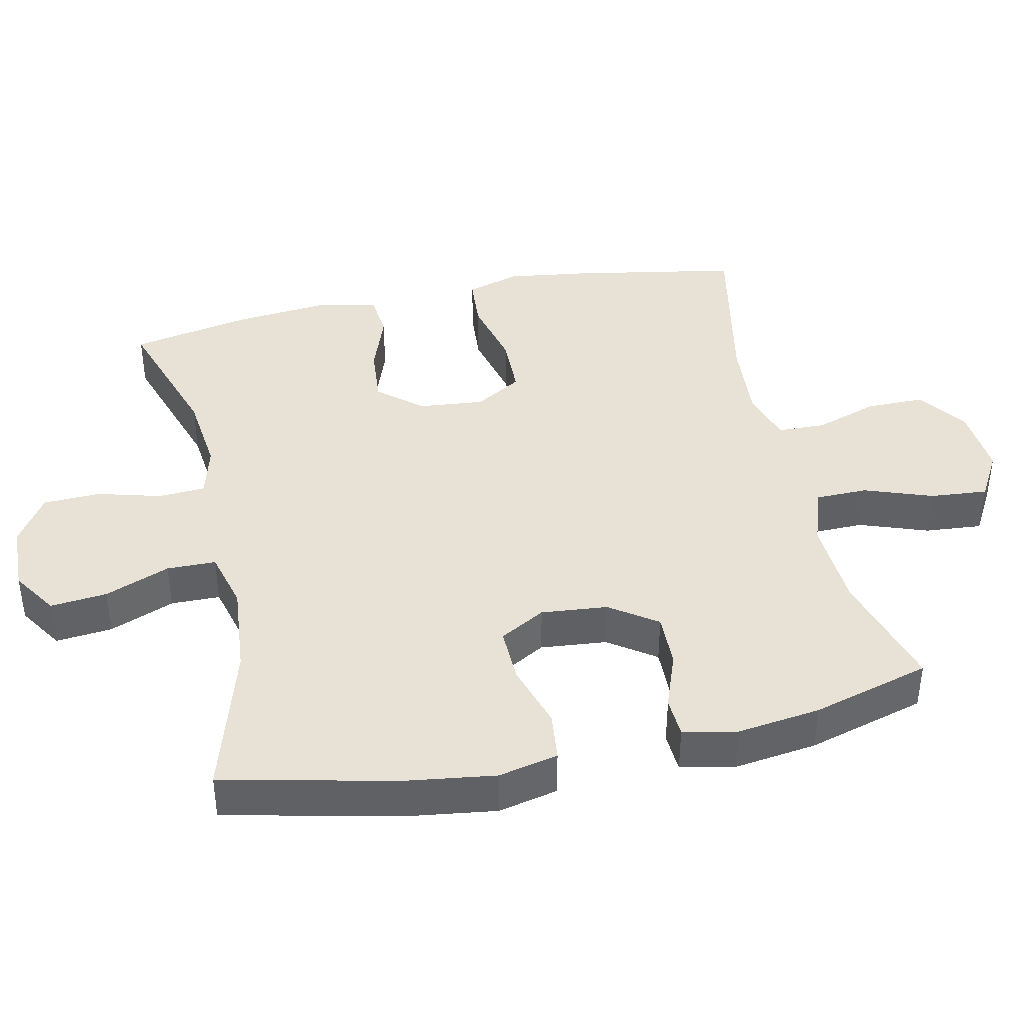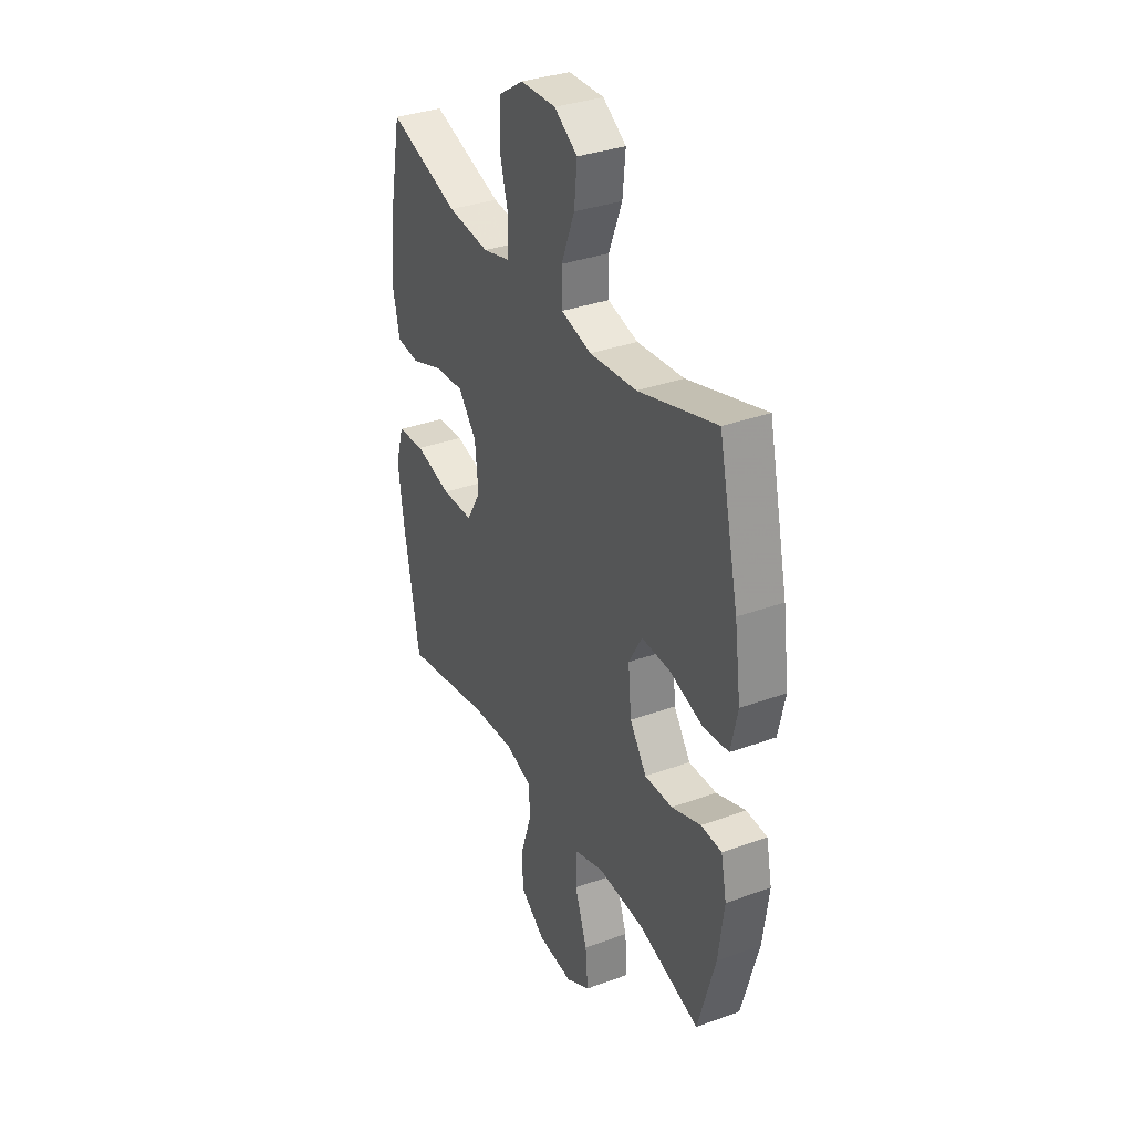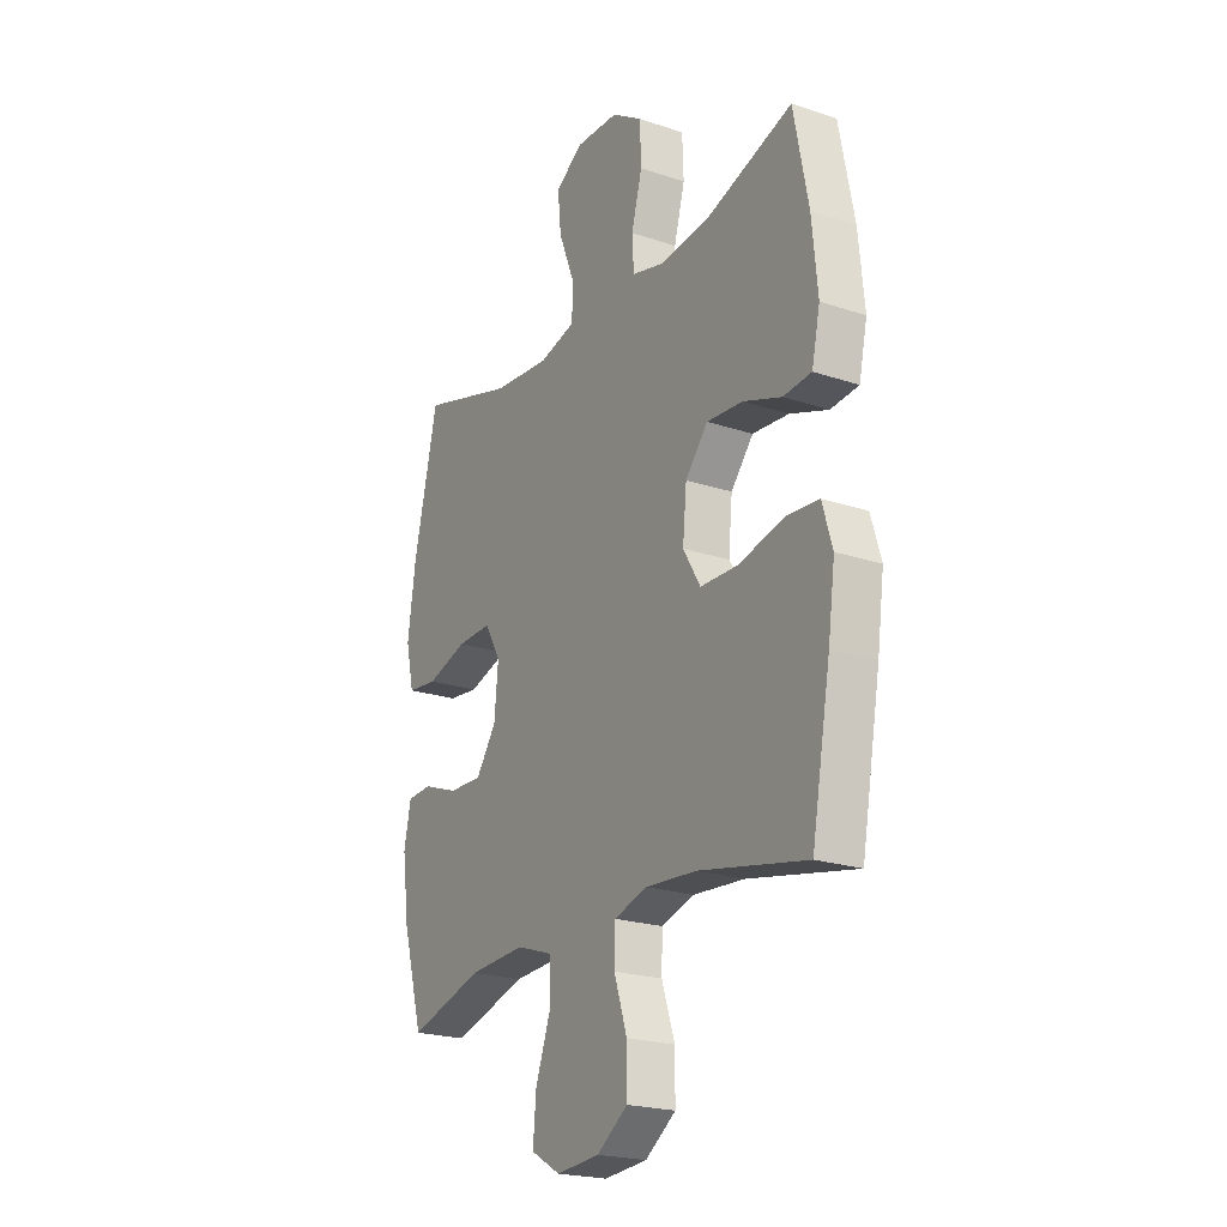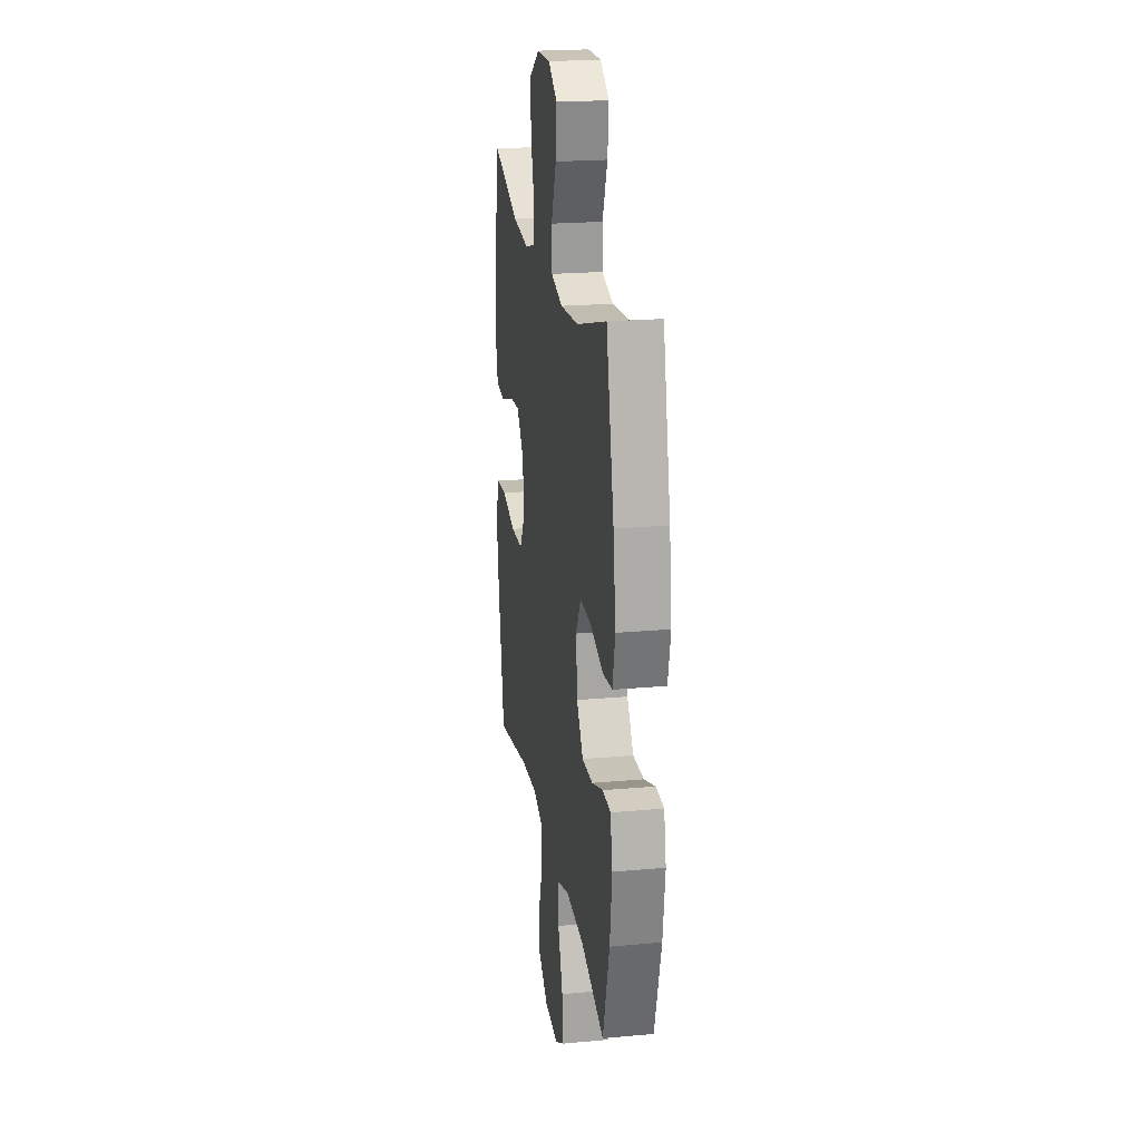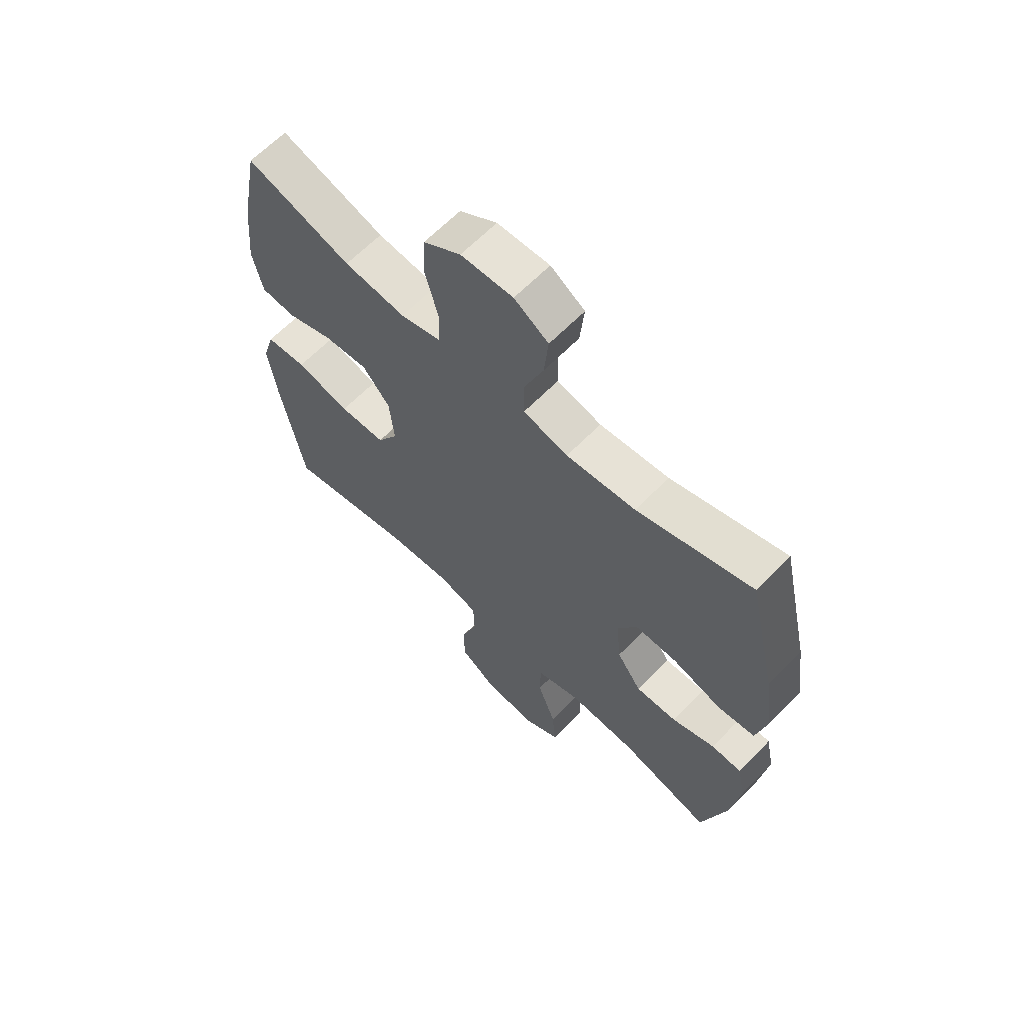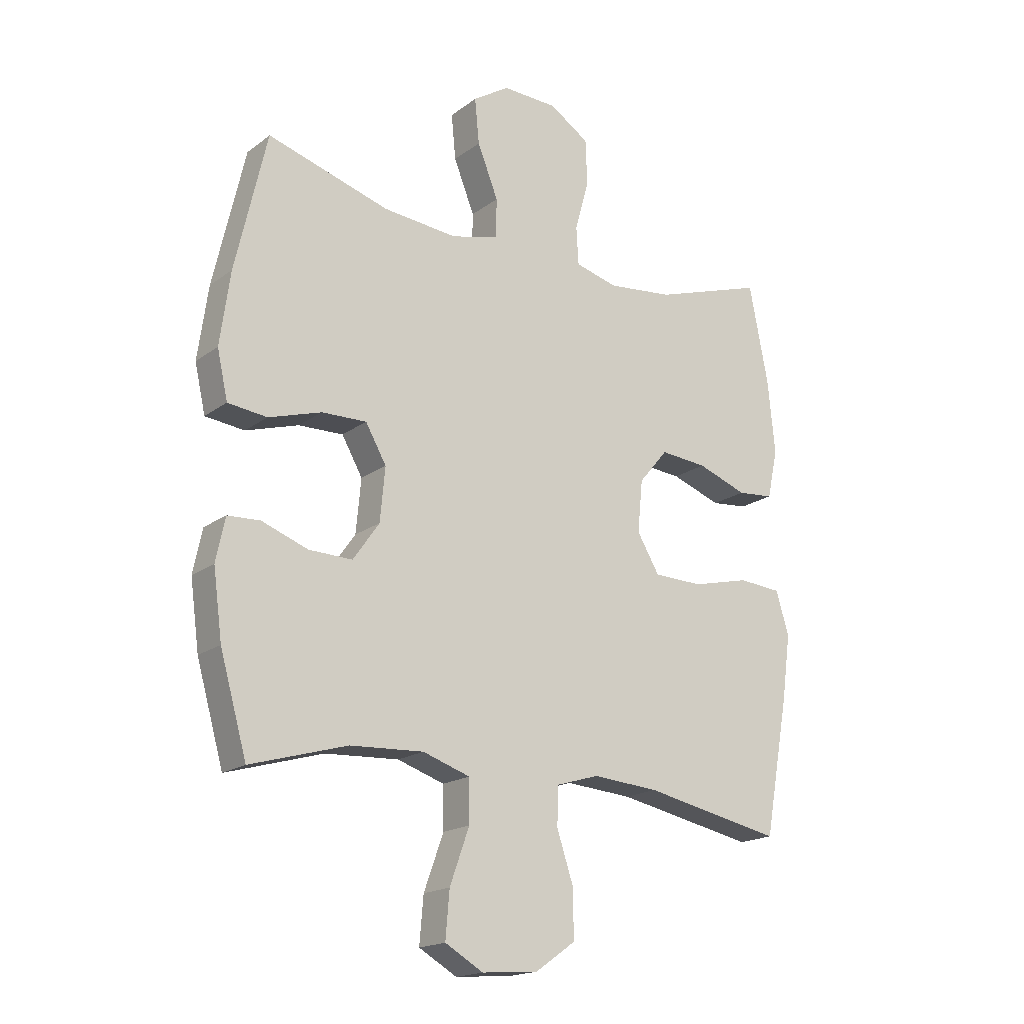
<metadata>
{"format":"obj","ext":"obj","renderer":"f3d","projection":"perspective","resolution":1024,"background":"white","views":[{"elev":40.5,"azim":77.7,"up":"+Y"},{"elev":34.3,"azim":63.9,"up":"+Z"},{"elev":-21.9,"azim":-120.4,"up":"+Z"},{"elev":21.6,"azim":80.9,"up":"+Z"},{"elev":64.0,"azim":44.2,"up":"+Z"},{"elev":-18.2,"azim":144.2,"up":"+Z"}]}
</metadata>
<code>
v -0.5 0.07 0.5
v -0.301 0.07 0.435
v -0.184 0.07 0.422
v -0.108 0.07 0.442
v -0.104 0.07 0.509
v -0.129 0.07 0.6
v -0.126 0.07 0.682
v -0.055 0.07 0.728
v 0.044 0.07 0.731
v 0.109 0.07 0.689
v 0.101 0.07 0.608
v 0.064 0.07 0.515
v 0.065 0.07 0.445
v 0.15 0.07 0.423
v 0.282 0.07 0.435
v 0.5 0.07 0.5
v 0.556 0.07 0.255
v 0.574 0.07 0.125
v 0.555 0.07 0.04
v 0.485 0.07 0.032
v 0.391 0.07 0.061
v 0.311 0.07 0.063
v 0.274 0.07 -0.002
v 0.283 0.07 -0.097
v 0.33 0.07 -0.164
v 0.408 0.07 -0.162
v 0.49 0.07 -0.132
v 0.548 0.07 -0.135
v 0.564 0.07 -0.212
v 0.548 0.07 -0.331
v 0.5 0.07 -0.5
v 0.328 0.07 -0.45
v 0.197 0.07 -0.443
v 0.113 0.07 -0.471
v 0.112 0.07 -0.546
v 0.147 0.07 -0.643
v 0.154 0.07 -0.725
v 0.086 0.07 -0.764
v -0.014 0.07 -0.756
v -0.085 0.07 -0.706
v -0.085 0.07 -0.623
v -0.055 0.07 -0.532
v -0.057 0.07 -0.464
v -0.133 0.07 -0.441
v -0.252 0.07 -0.45
v -0.5 0.07 -0.5
v -0.544 0.07 -0.259
v -0.56 0.07 -0.143
v -0.537 0.07 -0.066
v -0.46 0.07 -0.06
v -0.357 0.07 -0.085
v -0.269 0.07 -0.083
v -0.229 0.07 -0.016
v -0.238 0.07 0.077
v -0.29 0.07 0.139
v -0.374 0.07 0.132
v -0.463 0.07 0.1
v -0.528 0.07 0.106
v -0.547 0.07 0.193
v -0.534 0.07 0.326
v -0.5 0 0.5
v -0.301 0 0.435
v -0.184 0 0.422
v -0.108 0 0.442
v -0.104 0 0.509
v -0.129 0 0.6
v -0.126 0 0.682
v -0.055 0 0.728
v 0.044 0 0.731
v 0.109 0 0.689
v 0.101 0 0.608
v 0.064 0 0.515
v 0.065 0 0.445
v 0.15 0 0.423
v 0.282 0 0.435
v 0.5 0 0.5
v 0.556 0 0.255
v 0.574 0 0.125
v 0.555 0 0.04
v 0.485 0 0.032
v 0.391 0 0.061
v 0.311 0 0.063
v 0.274 0 -0.002
v 0.283 0 -0.097
v 0.33 0 -0.164
v 0.408 0 -0.162
v 0.49 0 -0.132
v 0.548 0 -0.135
v 0.564 0 -0.212
v 0.548 0 -0.331
v 0.5 0 -0.5
v 0.328 0 -0.45
v 0.197 0 -0.443
v 0.113 0 -0.471
v 0.112 0 -0.546
v 0.147 0 -0.643
v 0.154 0 -0.725
v 0.086 0 -0.764
v -0.014 0 -0.756
v -0.085 0 -0.706
v -0.085 0 -0.623
v -0.055 0 -0.532
v -0.057 0 -0.464
v -0.133 0 -0.441
v -0.252 0 -0.45
v -0.5 0 -0.5
v -0.544 0 -0.259
v -0.56 0 -0.143
v -0.537 0 -0.066
v -0.46 0 -0.06
v -0.357 0 -0.085
v -0.269 0 -0.083
v -0.229 0 -0.016
v -0.238 0 0.077
v -0.29 0 0.139
v -0.374 0 0.132
v -0.463 0 0.1
v -0.528 0 0.106
v -0.547 0 0.193
v -0.534 0 0.326
f 60 1 2
f 59 60 2
f 58 59 2
f 57 58 2
f 56 57 2
f 55 56 2 3
f 54 55 3 4
f 53 54 4
f 49 50 51
f 48 49 51
f 47 48 51
f 46 47 51
f 45 46 51
f 44 45 51 52
f 43 44 52 53
f 40 41 42
f 39 40 42
f 38 39 42
f 37 38 42
f 36 37 42
f 35 36 42
f 34 35 42 43
f 43 53 4
f 34 43 4
f 33 34 4
f 30 31 32
f 29 30 32
f 28 29 32
f 27 28 32
f 26 27 32
f 25 26 32 33
f 19 20 21
f 18 19 21
f 17 18 21
f 16 17 21
f 15 16 21
f 14 15 21 22
f 13 14 22 23
f 10 11 12
f 9 10 12
f 8 9 12
f 7 8 12
f 6 7 12
f 5 6 12
f 5 12 13
f 13 23 24
f 5 13 24
f 4 5 24
f 4 24 25 33
f 62 61 120
f 62 120 119
f 62 119 118
f 62 118 117
f 62 117 116
f 63 62 116 115
f 64 63 115 114
f 64 114 113
f 111 110 109
f 111 109 108
f 111 108 107
f 111 107 106
f 111 106 105
f 112 111 105 104
f 113 112 104 103
f 102 101 100
f 102 100 99
f 102 99 98
f 102 98 97
f 102 97 96
f 102 96 95
f 103 102 95 94
f 64 113 103
f 64 103 94
f 64 94 93
f 92 91 90
f 92 90 89
f 92 89 88
f 92 88 87
f 92 87 86
f 93 92 86 85
f 81 80 79
f 81 79 78
f 81 78 77
f 81 77 76
f 81 76 75
f 82 81 75 74
f 83 82 74 73
f 72 71 70
f 72 70 69
f 72 69 68
f 72 68 67
f 72 67 66
f 72 66 65
f 73 72 65
f 84 83 73
f 84 73 65
f 84 65 64
f 93 85 84 64
f 1 61 62 2
f 2 62 63 3
f 3 63 64 4
f 4 64 65 5
f 5 65 66 6
f 6 66 67 7
f 7 67 68 8
f 8 68 69 9
f 9 69 70 10
f 10 70 71 11
f 11 71 72 12
f 12 72 73 13
f 13 73 74 14
f 14 74 75 15
f 15 75 76 16
f 16 76 77 17
f 17 77 78 18
f 18 78 79 19
f 19 79 80 20
f 20 80 81 21
f 21 81 82 22
f 22 82 83 23
f 23 83 84 24
f 24 84 85 25
f 25 85 86 26
f 26 86 87 27
f 27 87 88 28
f 28 88 89 29
f 29 89 90 30
f 30 90 91 31
f 31 91 92 32
f 32 92 93 33
f 33 93 94 34
f 34 94 95 35
f 35 95 96 36
f 36 96 97 37
f 37 97 98 38
f 38 98 99 39
f 39 99 100 40
f 40 100 101 41
f 41 101 102 42
f 42 102 103 43
f 43 103 104 44
f 44 104 105 45
f 45 105 106 46
f 46 106 107 47
f 47 107 108 48
f 48 108 109 49
f 49 109 110 50
f 50 110 111 51
f 51 111 112 52
f 52 112 113 53
f 53 113 114 54
f 54 114 115 55
f 55 115 116 56
f 56 116 117 57
f 57 117 118 58
f 58 118 119 59
f 59 119 120 60
f 60 120 61 1

</code>
